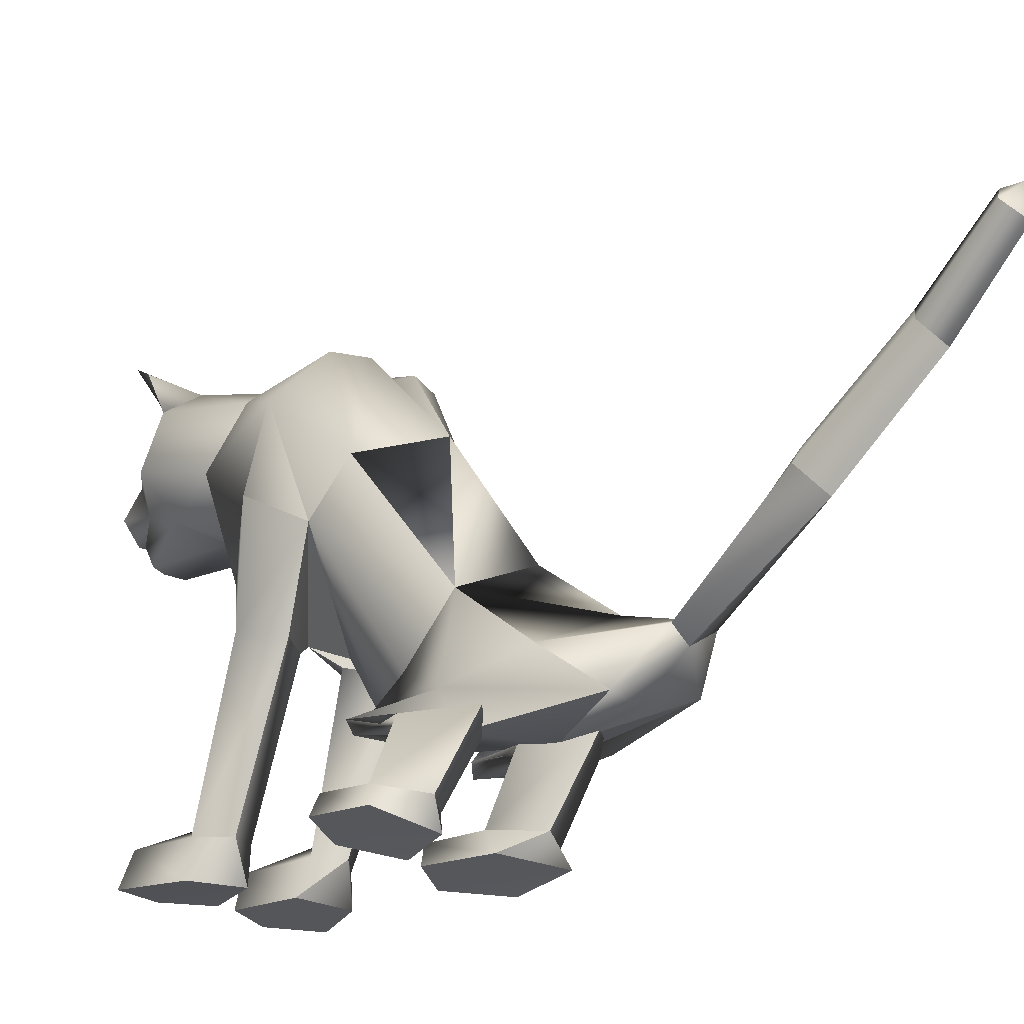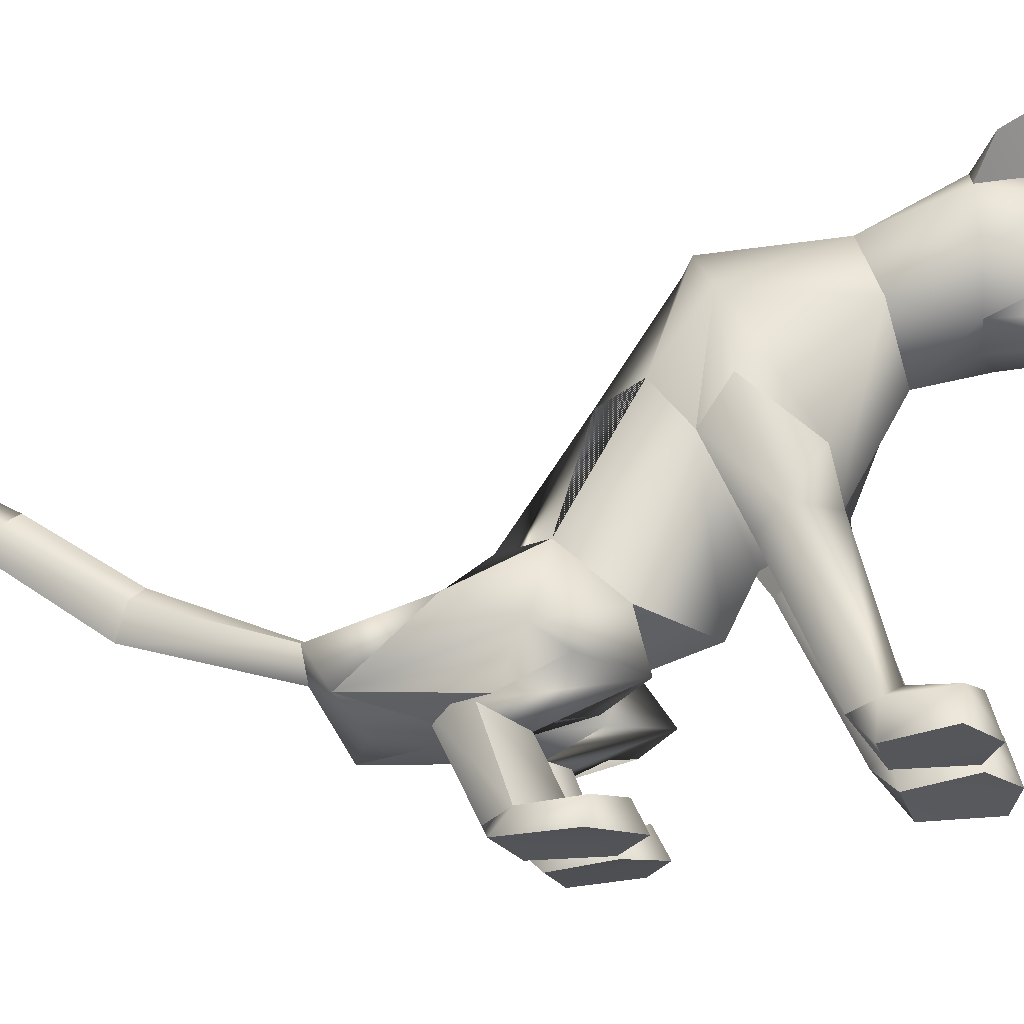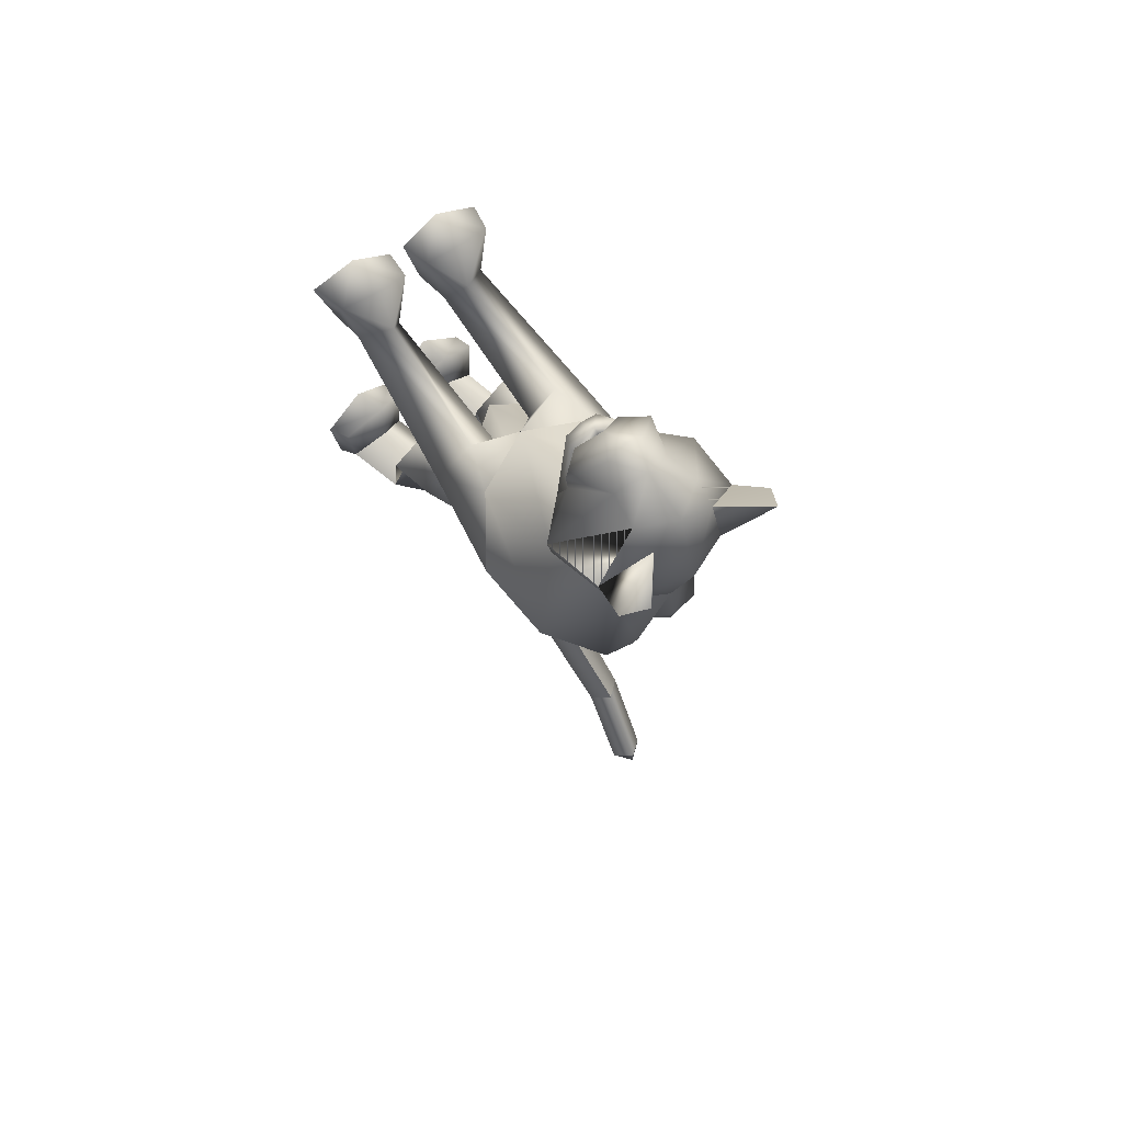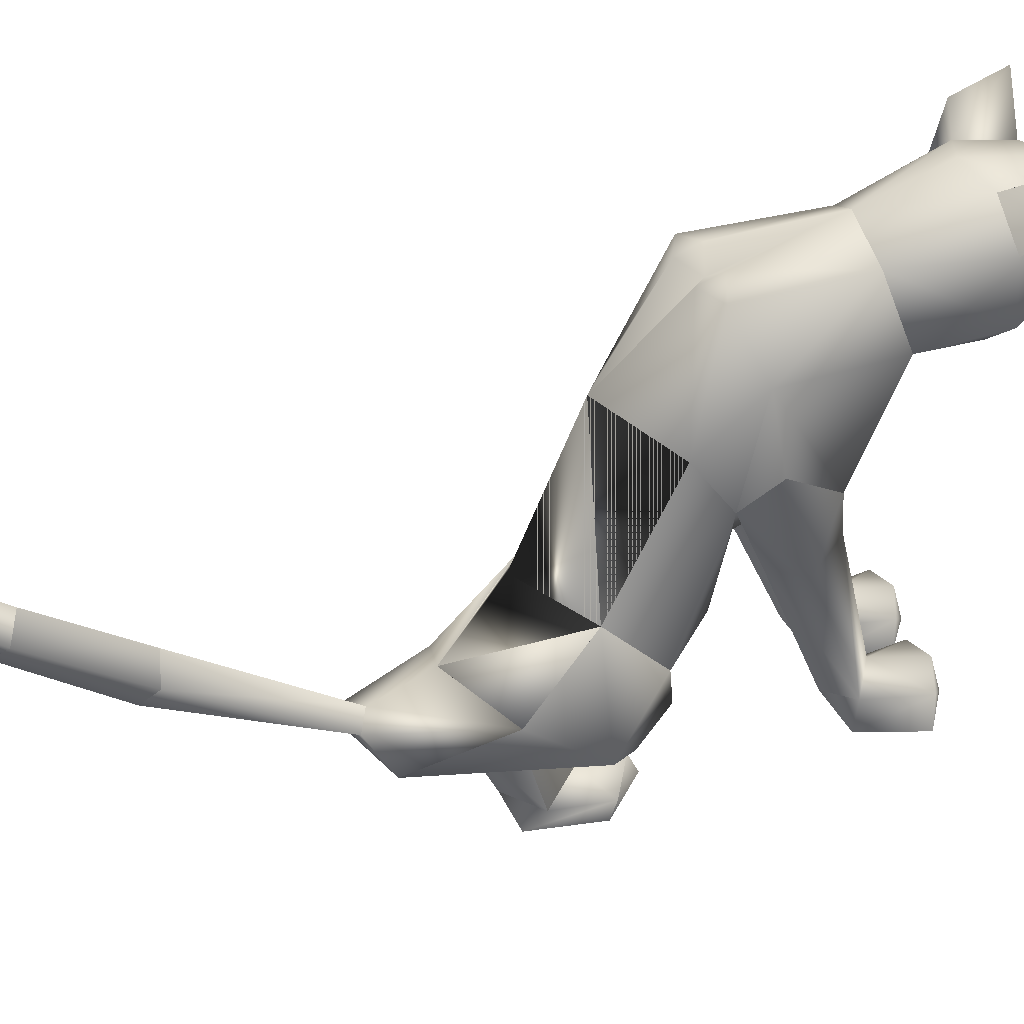
<metadata>
{"format":"obj","ext":"obj","renderer":"f3d","projection":"perspective","resolution":1024,"background":"white","views":[{"elev":-26.9,"azim":143.7,"up":"+Y"},{"elev":-25.5,"azim":-73.9,"up":"+Y"},{"elev":59.7,"azim":143.8,"up":"+Z"},{"elev":35.4,"azim":-102.8,"up":"+Y"}]}
</metadata>
<code>
o standing_up_meshes[0].007
v 0.006585 0.3529 0.4876
v 0.01334 0.3484 0.5003
v 0.007864 0.3093 0.4595
v 0.08189 0.4332 0.4933
v 0.1615 0.3765 0.3526
v 0.08618 0.4856 0.4709
v 0.03432 0.4519 0.5302
v 0.07351 0.4073 0.5398
v 0.04349 0.3582 0.534
v 0.1165 0.3627 0.4782
v 0.08051 0.3357 0.4937
v -0.0014 0.3317 0.4992
v -0.04732 0.3547 0.4893
v 0.04262 0.408 0.5631
v 0.006302 0.4046 0.5448
v -0.01992 0.4295 0.5
v -0.0386 0.479 0.4811
v -0.1289 0.3649 0.3708
v 0.02117 0.5177 0.4737
v 0.01334 0.3484 0.5003
v -0.006441 0.3452 0.4895
v 0.007864 0.3093 0.4595
v -0.006441 0.3452 0.4895
v 0.006585 0.3529 0.4876
v 0.007864 0.3093 0.4595
v 0.06216 0.3556 0.4838
v 0.06161 0.3117 0.456
v 0.06137 0.3508 0.4971
v 0.06137 0.3508 0.4971
v 0.06161 0.3117 0.456
v 0.07755 0.3493 0.4838
v 0.07755 0.3493 0.4838
v 0.06161 0.3117 0.456
v 0.06216 0.3556 0.4838
v 0.005646 0.5401 0.325
v 0.1692 0.2107 0.04852
v 0.1692 0.2107 0.04852
v -0.1783 0.2163 0.06412
v -0.1783 0.2163 0.06412
v 0.03708 0.3606 0.5051
v 0.03845 0.3382 0.497
v 0.07734 0.3405 0.4546
v 0.07037 0.3847 0.4504
v 0.06883 0.368 0.4684
v -0.01432 0.3363 0.4608
v -0.00724 0.3645 0.4736
v -0.01647 0.3806 0.4564
v -0.00724 0.3645 0.4736
v -0.01647 0.3806 0.4564
v -0.01432 0.3363 0.4608
v 0.07734 0.3405 0.4546
v -0.01432 0.3363 0.4608
v 0.03845 0.3382 0.497
v 0.04299 0.3335 0.5122
v 0.07988 0.3286 0.4745
v 0.06813 0.2984 0.4703
v 0.04131 0.2986 0.4832
v 0.01051 0.2953 0.4748
v -0.006652 0.3245 0.4803
v 0.03708 0.3606 0.5051
v 0.06883 0.368 0.4684
v 0.07734 0.3405 0.4546
v 0.07037 0.3847 0.4504
v 0.03845 0.3382 0.497
v -0.1116 0.578 0.4629
v -0.1517 0.5211 0.4037
v -0.1116 0.578 0.4629
v -0.1517 0.5211 0.4037
v 0.1525 0.5448 0.3648
v 0.1326 0.5928 0.4373
v 0.1525 0.5448 0.3648
v 0.1326 0.5928 0.4373
v -0.1192 -0.1807 -0.418
v 0.04386 -0.2668 0.2036
v 0.09768 -0.2572 0.3478
v 0.02588 -0.2586 0.3097
v 0.02588 -0.2586 0.3097
v 0.03186 -0.2037 0.3129
v 0.04386 -0.2668 0.2036
v 0.135 -0.2748 0.2075
v 0.1738 -0.2642 0.3183
v 0.154 -0.2053 0.3152
v 0.08997 -0.1902 0.3286
v 0.1738 -0.2642 0.3183
v 0.135 -0.2748 0.2075
v 0.04386 -0.2668 0.2036
v 0.09768 -0.2572 0.3478
v -0.03056 -0.2648 0.2032
v -0.000563 -0.2588 0.3098
v -0.06799 -0.2589 0.3462
v -0.1208 -0.2648 0.2032
v -0.1474 -0.2608 0.3086
v -0.06799 -0.2589 0.3462
v -0.07113 -0.1929 0.3279
v -0.1351 -0.2071 0.3125
v -0.000563 -0.2588 0.3098
v -0.01339 -0.2045 0.3125
v -0.1208 -0.2648 0.2032
v -0.03056 -0.2648 0.2032
v -0.03056 -0.2648 0.2032
v -0.1474 -0.2608 0.3086
v 0.06488 -0.1488 -0.2622
v -0.2714 -0.1273 -0.1741
v -0.1632 0.1886 -1.073
v -0.1592 0.2397 -1.076
v -0.1284 0.2128 -1.059
v -0.1893 0.2182 -1.052
v -0.1541 0.2459 -1.038
v -0.1893 0.2182 -1.052
v -0.1541 0.2459 -1.038
v -0.1284 0.2128 -1.059
v -0.1632 0.1886 -1.073
v 0.1495 -0.3138 -0.2424
v 0.04432 -0.3274 -0.2428
v 0.02378 -0.326 -0.1404
v 0.09995 -0.308 -0.09278
v 0.07947 -0.265 -0.113
v 0.1702 -0.3028 -0.1424
v 0.0199 -0.2876 -0.1269
v 0.1532 -0.2674 -0.1387
v 0.04432 -0.3274 -0.2428
v 0.09995 -0.308 -0.09278
v 0.1495 -0.3138 -0.2424
v 0.1702 -0.3028 -0.1424
v 0.04432 -0.3274 -0.2428
v 0.02378 -0.326 -0.1404
v -0.1363 -0.3399 -0.2621
v -0.03133 -0.3359 -0.2468
v -0.1454 -0.3012 -0.1327
v -0.07349 -0.2842 -0.1017
v -0.1407 -0.3396 -0.1423
v -0.06275 -0.3297 -0.08115
v 0.003594 -0.3288 -0.139
v -0.01111 -0.2917 -0.1246
v -0.03133 -0.3359 -0.2468
v 0.003594 -0.3288 -0.139
v -0.06275 -0.3297 -0.08115
v -0.03133 -0.3359 -0.2468
v -0.1363 -0.3399 -0.2621
v -0.1407 -0.3396 -0.1423
v -0.01022 0.4188 -0.002005
v 0.000499 0.4859 0.1887
v 0.123 0.3352 0.2331
v 0.08404 0.4444 0.1955
v -0.1078 0.3309 0.2448
v -0.07899 0.442 0.206
v 0.009553 0.2576 0.2525
v 0.000499 0.4859 0.1887
v 0.08404 0.4444 0.1955
v 0.123 0.3352 0.2331
v -0.1078 0.3309 0.2448
v -0.07899 0.442 0.206
v 0.009553 0.2576 0.2525
v -0.009085 0.02162 0.05233
v -0.02273 0.273 -0.1535
v 0.09897 0.2312 -0.1025
v -0.009085 0.02162 0.05233
v -0.1493 0.2395 -0.05367
v 0.02873 0.447 0.006721
v 0.1144 0.1357 0.1516
v 0.1144 0.1357 0.1516
v -0.1132 0.1345 0.1656
v -0.04834 0.4474 0.01315
v -0.1132 0.1345 0.1656
v 0.09635 0.3134 0.3518
v 0.02185 0.378 0.4117
v 0.1031 0.3509 0.4245
v -0.05002 0.3436 0.4348
v 0.09635 0.3134 0.3518
v 0.01676 0.2985 0.3425
v -0.06017 0.3074 0.3592
v -0.06017 0.3074 0.3592
v -0.0586 0.5208 0.3552
v -0.04177 0.5132 0.4445
v -0.125 0.4645 0.366
v -0.04177 0.5132 0.4445
v -0.125 0.4645 0.366
v -0.04177 0.5132 0.4445
v -0.0586 0.5208 0.3552
v -0.125 0.4645 0.366
v 0.07403 0.5266 0.3437
v 0.07097 0.5178 0.4317
v 0.1381 0.4752 0.3397
v 0.1381 0.4752 0.3397
v 0.07403 0.5266 0.3437
v 0.07097 0.5178 0.4317
v 0.07097 0.5178 0.4317
v -0.04272 -0.08262 0.01303
v -0.08074 0.05491 -0.2704
v 0.03055 0.04106 0.1147
v 0.08915 0.0275 0.05091
v 0.08427 0.05335 0.162
v 0.1453 0.03383 0.09277
v 0.03055 0.04106 0.1147
v 0.08915 0.0275 0.05091
v 0.08915 0.0275 0.05091
v -0.04146 0.04226 0.1215
v -0.107 0.02518 0.06592
v -0.09054 0.05218 0.1778
v -0.1592 0.04279 0.1153
v -0.107 0.02518 0.06592
v -0.04146 0.04226 0.1215
v -0.107 0.02518 0.06592
v -0.1306 -0.04079 -0.3737
v -0.1306 -0.04079 -0.3737
v 0.08992 -0.2175 0.1627
v 0.1295 -0.2141 0.2089
v 0.0792 -0.1769 0.2332
v 0.08992 -0.2175 0.1627
v 0.04947 -0.2113 0.1893
v 0.08992 -0.2175 0.1627
v -0.04345 -0.2097 0.19
v -0.07286 -0.1767 0.2332
v -0.1209 -0.2089 0.209
v -0.08576 -0.2112 0.163
v -0.08576 -0.2112 0.163
v -0.08576 -0.2112 0.163
v -0.1904 -0.08651 -0.4852
v -0.14 -0.123 -0.4916
v -0.1458 -0.0774 -0.4705
v -0.1028 -0.1062 -0.5043
v -0.1028 -0.1062 -0.5043
v -0.14 -0.123 -0.4916
v -0.1458 -0.0774 -0.4705
v -0.1458 -0.0774 -0.4705
v -0.1904 -0.08651 -0.4852
v -0.14 -0.123 -0.4916
v -0.04181 -0.1936 -0.4619
v -0.04181 -0.1936 -0.4619
v -0.04181 -0.1936 -0.4619
v -0.1987 -0.1591 -0.44
v -0.1987 -0.1591 -0.44
v -0.1987 -0.1591 -0.44
v -0.09349 0.005812 -0.7391
v -0.1357 -0.03236 -0.757
v -0.125 0.04503 -0.7236
v -0.125 0.04503 -0.7236
v -0.1655 0.01155 -0.7295
v -0.1357 -0.03236 -0.757
v -0.1357 -0.03236 -0.757
v -0.1655 0.01155 -0.7295
v -0.125 0.04503 -0.7236
v -0.1357 -0.03236 -0.757
v -0.09349 0.005812 -0.7391
v -0.125 0.04503 -0.7236
v -0.03335 -0.1729 -0.1415
v 0.02336 -0.1916 -0.2419
v 0.118 -0.1619 -0.138
v 0.02336 -0.1916 -0.2419
v 0.06413 -0.1479 -0.07268
v 0.02336 -0.1916 -0.2419
v -0.07181 -0.1735 -0.1387
v -0.1678 -0.1694 -0.2445
v -0.2227 -0.1504 -0.1322
v -0.1678 -0.1694 -0.2445
v -0.1321 -0.1569 -0.05779
v -0.1678 -0.1694 -0.2445
v -0.1653 0.09382 -0.9321
v -0.1653 0.09382 -0.9321
v -0.1914 0.1271 -0.9061
v -0.1551 0.1595 -0.8921
v -0.1914 0.1271 -0.9061
v -0.1653 0.09382 -0.9321
v -0.1287 0.1259 -0.9173
v -0.1287 0.1259 -0.9173
v -0.1551 0.1595 -0.8921
v -0.1551 0.1595 -0.8921
v 0.1107 -0.1864 -0.2391
v 0.04423 -0.1857 -0.3234
v -0.009443 -0.1896 -0.2513
v 0.04423 -0.1857 -0.3234
v 0.05914 -0.1894 -0.2092
v 0.1107 -0.1864 -0.2391
v 0.04423 -0.1857 -0.3234
v -0.009443 -0.1896 -0.2513
v 0.05914 -0.1894 -0.2092
v -0.05868 -0.1907 -0.2539
v -0.1289 -0.1615 -0.3471
v -0.1805 -0.1833 -0.2639
v -0.1112 -0.2019 -0.2126
v -0.1289 -0.1615 -0.3471
v -0.05868 -0.1907 -0.2539
v -0.1289 -0.1615 -0.3471
v -0.1805 -0.1833 -0.2639
v -0.1112 -0.2019 -0.2126
v 0.07871 -0.2616 -0.1844
v 0.1378 -0.2778 -0.2233
v 0.1378 -0.2778 -0.2233
v 0.07801 -0.2937 -0.2743
v 0.07871 -0.2616 -0.1844
v 0.07801 -0.2937 -0.2743
v 0.07801 -0.2937 -0.2743
v 0.0306 -0.291 -0.2192
v 0.0306 -0.291 -0.2192
v 0.07801 -0.2937 -0.2743
v -0.03278 -0.2988 -0.2225
v -0.08508 -0.283 -0.1782
v -0.08624 -0.3063 -0.2841
v -0.1419 -0.3051 -0.2288
v -0.08624 -0.3063 -0.2841
v -0.1419 -0.3051 -0.2288
v -0.08624 -0.3063 -0.2841
v -0.08508 -0.283 -0.1782
v -0.03278 -0.2988 -0.2225
v -0.08624 -0.3063 -0.2841
v 0.08106 0.4311 -0.01517
v 0.02571 0.4313 -0.03338
v 0.1553 0.3456 0.01748
v 0.1154 0.1562 -0.03039
v 0.1154 0.1562 -0.03039
v 0.1154 0.1562 -0.03039
v 0.1154 0.1562 -0.03039
v 0.1154 0.1562 -0.03039
v 0.1154 0.1562 -0.03039
v -0.1694 0.3469 0.04162
v -0.1034 0.4326 0.000703
v -0.05134 0.4325 -0.0263
v -0.1543 0.1557 0.008816
v -0.1543 0.1557 0.008816
v -0.1543 0.1557 0.008816
v -0.1543 0.1557 0.008816
v -0.1543 0.1557 0.008816
v 0.02425 -0.06936 -0.1236
v 0.02116 0.01018 -0.2315
v 0.02425 -0.06936 -0.1236
v 0.02116 0.01018 -0.2315
v 0.02116 0.01018 -0.2315
v 0.02425 -0.06936 -0.1236
v -0.007155 -0.1042 -0.3593
v -0.007155 -0.1042 -0.3593
v -0.007155 -0.1042 -0.3593
v -0.1749 0.02169 -0.1696
v -0.1662 -0.07341 -0.0727
v -0.1749 0.02169 -0.1696
v -0.1662 -0.07341 -0.0727
v -0.1662 -0.07341 -0.0727
v -0.1749 0.02169 -0.1696
v -0.2491 -0.06578 -0.2886
v -0.2489 -0.06588 -0.2886
v -0.2489 -0.06588 -0.2886
v -0.00313 0.07248 0.1493
v -0.00313 0.07248 0.1493
v -0.00313 0.07248 0.1493
v -0.00313 0.07248 0.1493
v -0.00313 0.07248 0.1493
v -0.00313 0.07248 0.1493
v -0.00313 0.07248 0.1493
v -0.09464 -0.1941 -0.2879
v -0.09464 -0.1941 -0.2879
v -0.09464 -0.1941 -0.2879
v -0.6886 -0.08061 0.9927
v -0.6886 -0.08061 0.9927
v -0.1028 -0.1062 -0.5043
v -0.2489 -0.06588 -0.2886
v -0.1306 -0.04079 -0.3737
v -0.1749 0.02169 -0.1696
v -0.2478 -0.06667 -0.2881
v -0.1295 -0.0421 -0.3736
v -0.1739 0.02094 -0.169
v -0.1307 -0.04062 -0.3737
v -0.1751 0.0218 -0.1697
f 327 155 189
f 155 337 189
f 205 189 337
f 340 356 354
f 189 205 327
f 178 180 17
f 356 357 354
f 337 355 356
f 357 361 338
f 355 359 356
f 359 360 361
f 340 337 356
f 356 359 357
f 337 205 355
f 357 359 361
f 355 358 359
f 359 358 360
f 1 2 3
f 4 5 6
f 7 4 6
f 7 8 4
f 9 10 8
f 8 10 4
f 11 10 9
f 12 9 13
f 14 8 7
f 14 9 8
f 14 15 9
f 9 15 13
f 15 16 13
f 7 16 15
f 14 7 15
f 7 17 16
f 16 17 18
f 6 19 7
f 17 7 19
f 20 21 22
f 23 24 25
f 26 27 28
f 29 30 31
f 32 33 34
f 35 173 174
f 18 17 175
f 174 17 19
f 17 174 175
f 35 174 19
f 65 66 176
f 176 66 177
f 178 179 67
f 68 67 179
f 180 68 179
f 173 35 142
f 143 144 5
f 145 18 146
f 18 175 146
f 146 175 173
f 146 173 142
f 181 142 35
f 186 184 69
f 144 142 181
f 144 181 183
f 5 144 183
f 5 183 6
f 70 182 69
f 184 185 71
f 71 185 72
f 186 72 185
f 6 183 187
f 187 19 6
f 35 19 187
f 35 187 181
f 143 5 165
f 40 41 42
f 42 43 44
f 40 45 41
f 45 40 46
f 45 46 47
f 48 49 50
f 166 11 9
f 11 167 10
f 167 4 10
f 4 167 5
f 51 167 166
f 166 167 11
f 52 166 168
f 166 12 168
f 166 9 12
f 12 13 168
f 52 53 166
f 51 166 53
f 54 51 53
f 54 55 51
f 56 55 54
f 54 53 52
f 57 56 54
f 167 51 55
f 55 169 167
f 56 169 55
f 56 170 169
f 56 57 170
f 58 170 57
f 57 54 58
f 58 54 59
f 54 52 59
f 168 59 52
f 58 171 170
f 58 59 171
f 171 59 168
f 5 167 165
f 60 48 50
f 147 143 165
f 165 170 147
f 172 147 170
f 168 13 16
f 16 18 168
f 18 172 168
f 145 172 18
f 147 172 145
f 61 62 63
f 60 62 61
f 62 60 64
f 42 44 40
f 50 64 60
f 148 149 159
f 159 149 306
f 306 307 159
f 308 149 150
f 308 306 149
f 159 307 141
f 159 141 148
f 150 160 308
f 308 160 36
f 162 341 151
f 315 151 152
f 315 152 316
f 163 148 141
f 163 141 317
f 316 163 317
f 163 316 152
f 148 163 152
f 162 315 38
f 151 315 162
f 153 151 341
f 341 150 153
f 150 341 160
f 342 154 309
f 155 307 156
f 156 307 306
f 156 306 308
f 310 156 308
f 343 318 157
f 158 315 316
f 158 316 317
f 155 158 317
f 141 155 317
f 141 307 155
f 319 315 158
f 38 315 320
f 36 311 308
f 344 312 190
f 190 312 191
f 192 193 161
f 193 37 161
f 192 161 345
f 192 345 194
f 193 313 37
f 195 313 193
f 346 197 321
f 197 198 321
f 199 164 200
f 199 347 164
f 200 164 39
f 200 39 322
f 201 200 322
f 199 202 347
f 157 318 188
f 157 188 314
f 318 158 332
f 333 334 103
f 158 155 332
f 155 189 332
f 335 318 332
f 318 335 188
f 314 188 323
f 155 324 189
f 156 324 155
f 325 102 326
f 323 324 314
f 314 324 156
f 188 336 348
f 360 338 361
f 327 329 204
f 228 349 73
f 327 204 189
f 231 73 349
f 337 189 204
f 102 330 326
f 339 232 103
f 330 102 229
f 188 348 328
f 103 334 339
f 350 246 325
f 350 230 247
f 102 248 249
f 247 246 350
f 250 325 246
f 325 250 102
f 249 229 102
f 248 102 250
f 350 333 252
f 253 103 232
f 103 253 254
f 350 255 233
f 255 350 252
f 256 252 333
f 254 256 103
f 333 103 256
f 340 218 231
f 231 218 219
f 340 220 218
f 73 231 219
f 73 219 228
f 228 219 221
f 331 228 221
f 331 221 220
f 331 220 205
f 340 205 220
f 206 195 207
f 74 75 76
f 77 78 79
f 80 75 74
f 80 81 75
f 82 208 83
f 82 207 208
f 84 85 82
f 82 85 207
f 207 85 209
f 85 86 209
f 87 82 83
f 77 87 78
f 78 87 83
f 192 194 210
f 195 193 207
f 79 210 211
f 194 196 210
f 84 82 87
f 192 207 193
f 78 210 79
f 78 208 210
f 78 83 208
f 207 192 208
f 211 210 196
f 210 208 192
f 277 278 257
f 253 279 254
f 252 277 257
f 277 256 280
f 256 254 279
f 279 280 256
f 252 256 277
f 279 253 281
f 268 269 249
f 246 270 250
f 246 251 270
f 270 251 271
f 250 268 248
f 249 248 268
f 268 250 272
f 270 272 250
f 296 282 297
f 282 296 283
f 298 283 296
f 297 284 299
f 284 297 285
f 285 297 282
f 300 301 281
f 281 301 279
f 127 302 128
f 301 302 127
f 301 127 129
f 129 303 301
f 130 131 132
f 133 130 132
f 133 134 130
f 133 135 134
f 131 129 127
f 130 129 131
f 129 130 303
f 134 303 130
f 134 304 303
f 134 135 304
f 135 305 304
f 136 137 138
f 137 139 138
f 137 140 139
f 212 199 213
f 88 89 90
f 91 90 92
f 93 94 95
f 96 97 93
f 97 94 93
f 97 213 94
f 95 94 213
f 95 213 214
f 95 214 98
f 214 215 98
f 98 215 99
f 96 100 97
f 97 100 212
f 97 212 213
f 216 214 201
f 214 213 199
f 100 217 212
f 217 203 212
f 202 212 203
f 199 212 202
f 101 93 95
f 101 95 98
f 91 88 90
f 201 214 200
f 199 200 214
f 286 287 273
f 288 113 289
f 113 114 289
f 115 116 117
f 117 116 118
f 269 268 288
f 119 117 290
f 120 288 290
f 291 269 288
f 292 293 274
f 275 274 293
f 115 117 119
f 276 275 286
f 293 286 275
f 118 113 120
f 119 290 294
f 273 276 286
f 119 294 121
f 121 294 295
f 120 290 117
f 288 120 113
f 122 123 124
f 117 118 120
f 122 125 123
f 115 119 121
f 126 125 122
f 234 353 235
f 223 235 353
f 236 224 234
f 237 238 225
f 238 226 225
f 238 239 226
f 227 226 239
f 234 224 222
f 240 241 258
f 104 105 106
f 105 107 108
f 259 260 109
f 110 109 261
f 242 262 241
f 243 263 244
f 109 260 261
f 111 261 264
f 244 263 265
f 104 107 105
f 110 261 111
f 111 259 112
f 105 108 106
f 259 111 264
f 109 112 259
f 265 245 244
f 258 241 262
f 266 245 265
f 267 262 242
f 158 337 155
f 327 156 155
f 327 331 205
f 6 184 5
f 72 186 69
f 205 354 355
f 355 357 358
f 357 360 358
f 205 340 354
f 355 354 357
f 357 338 360

</code>
